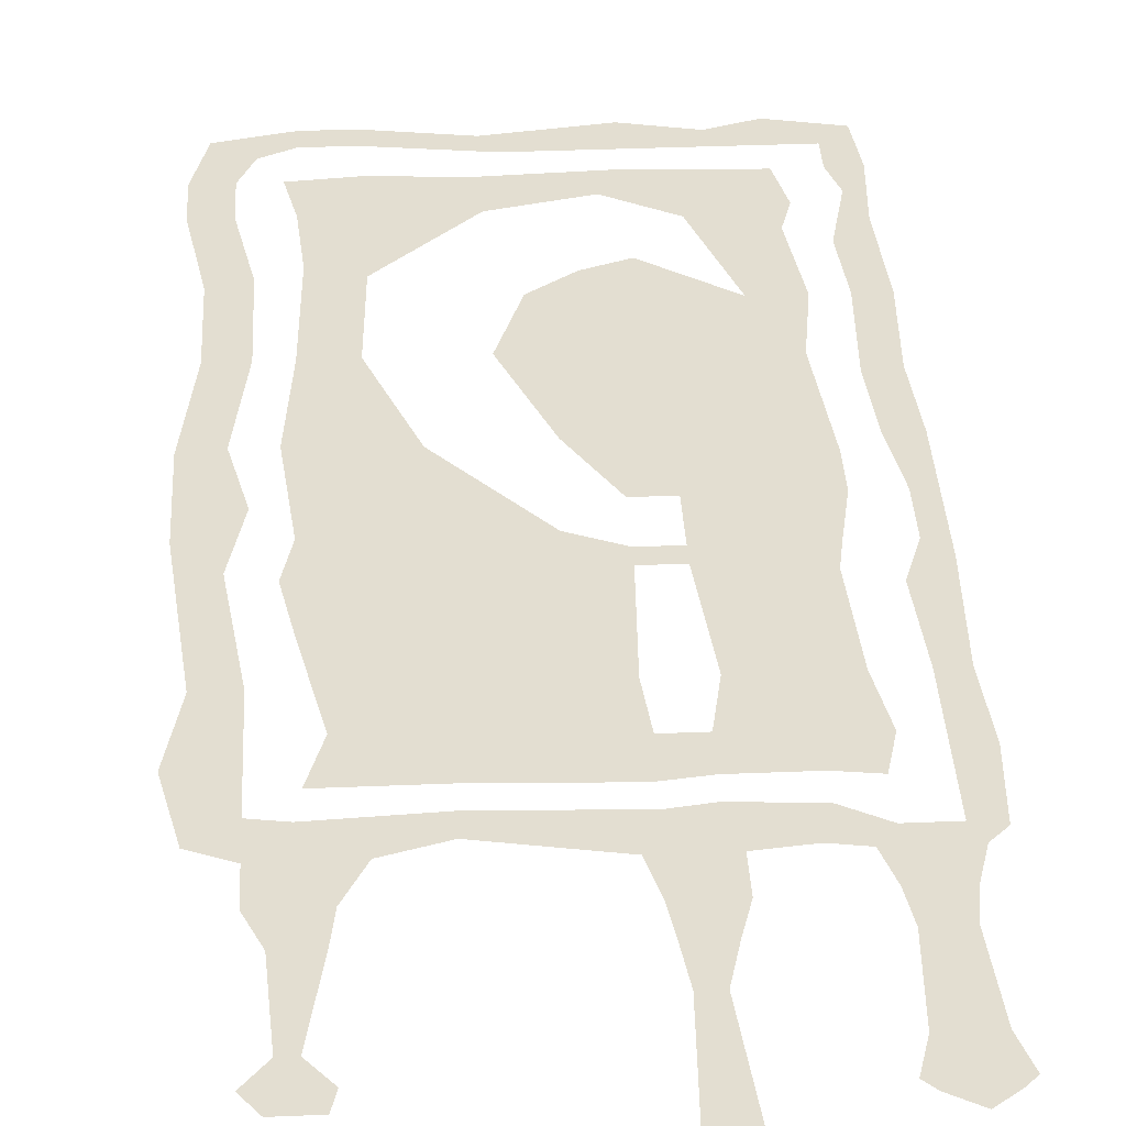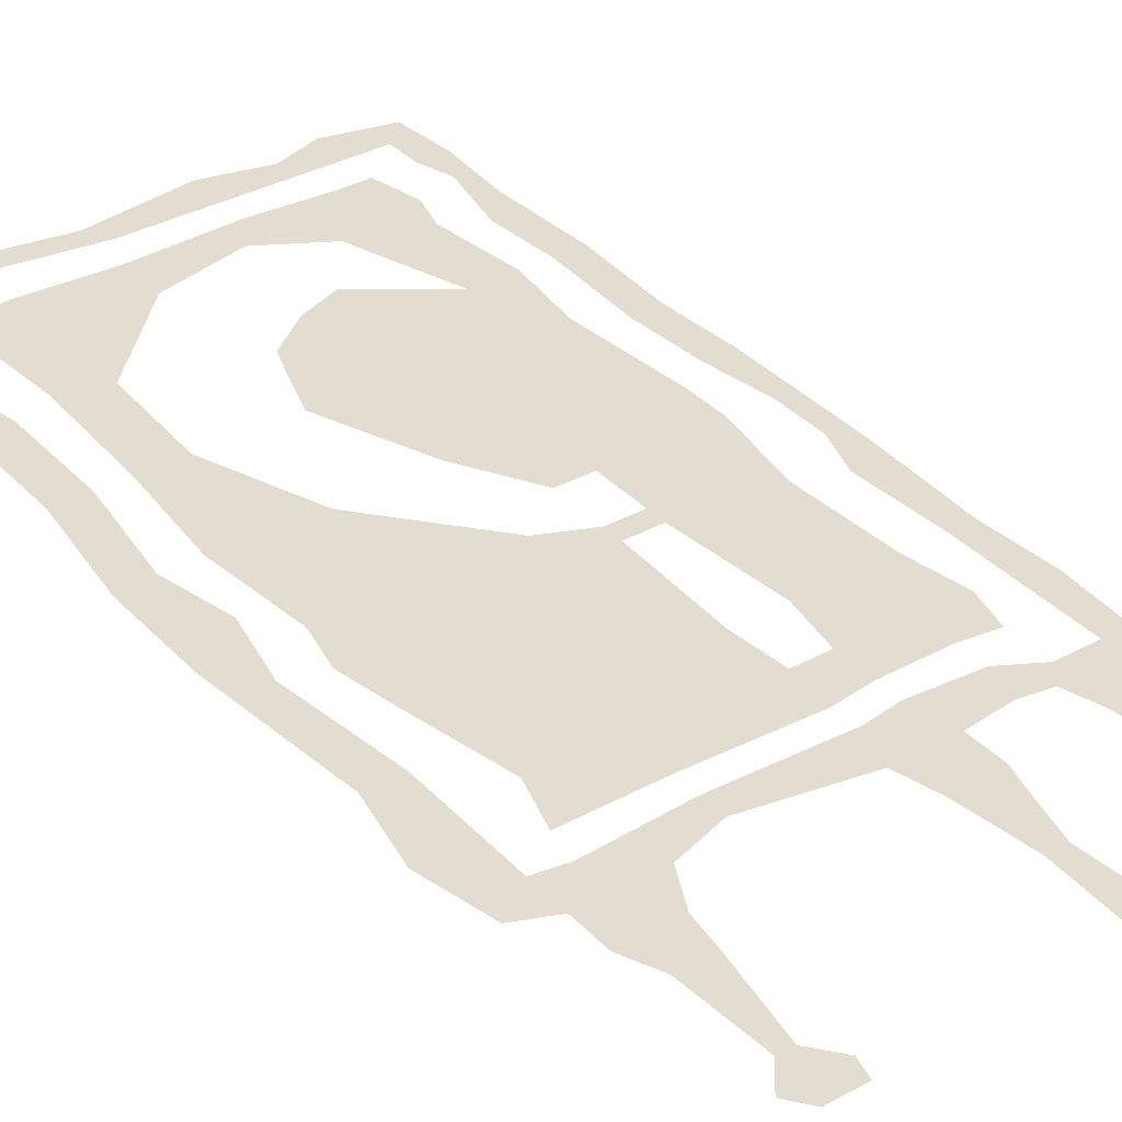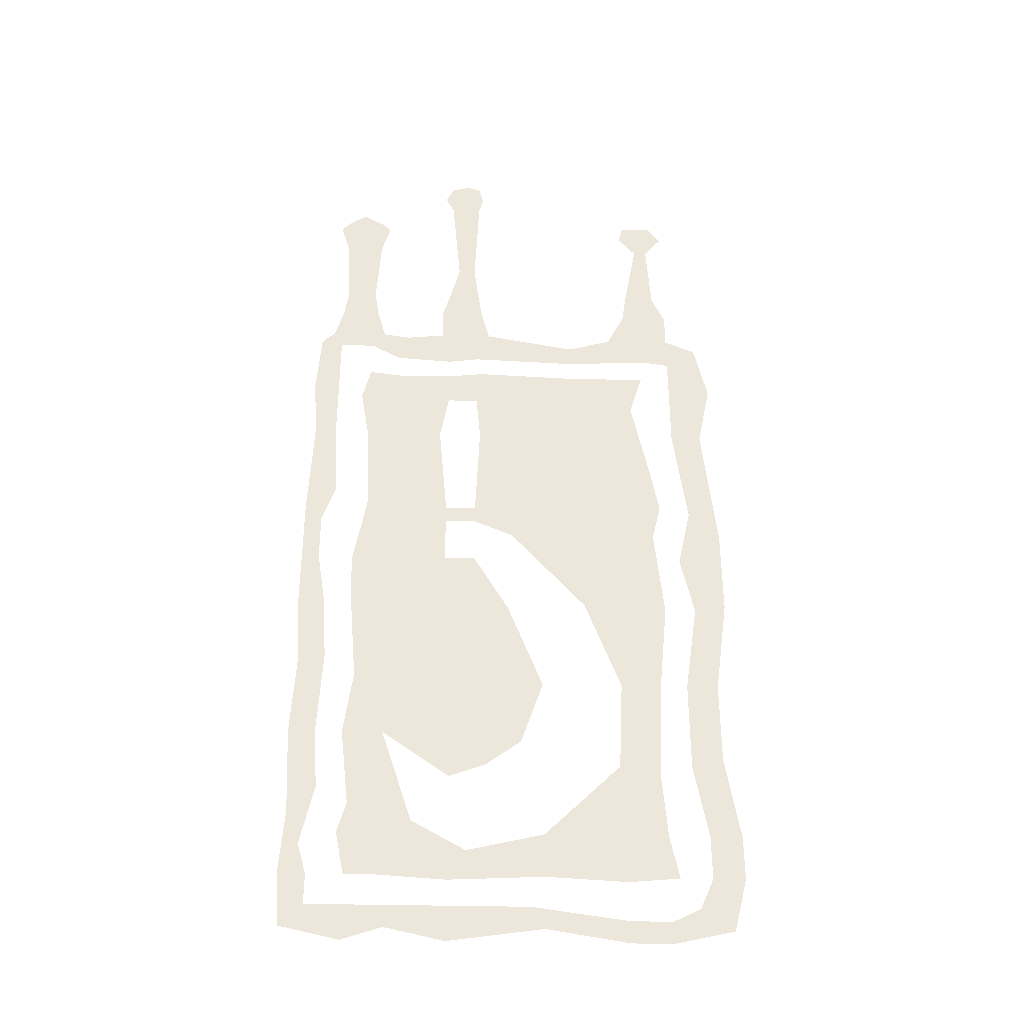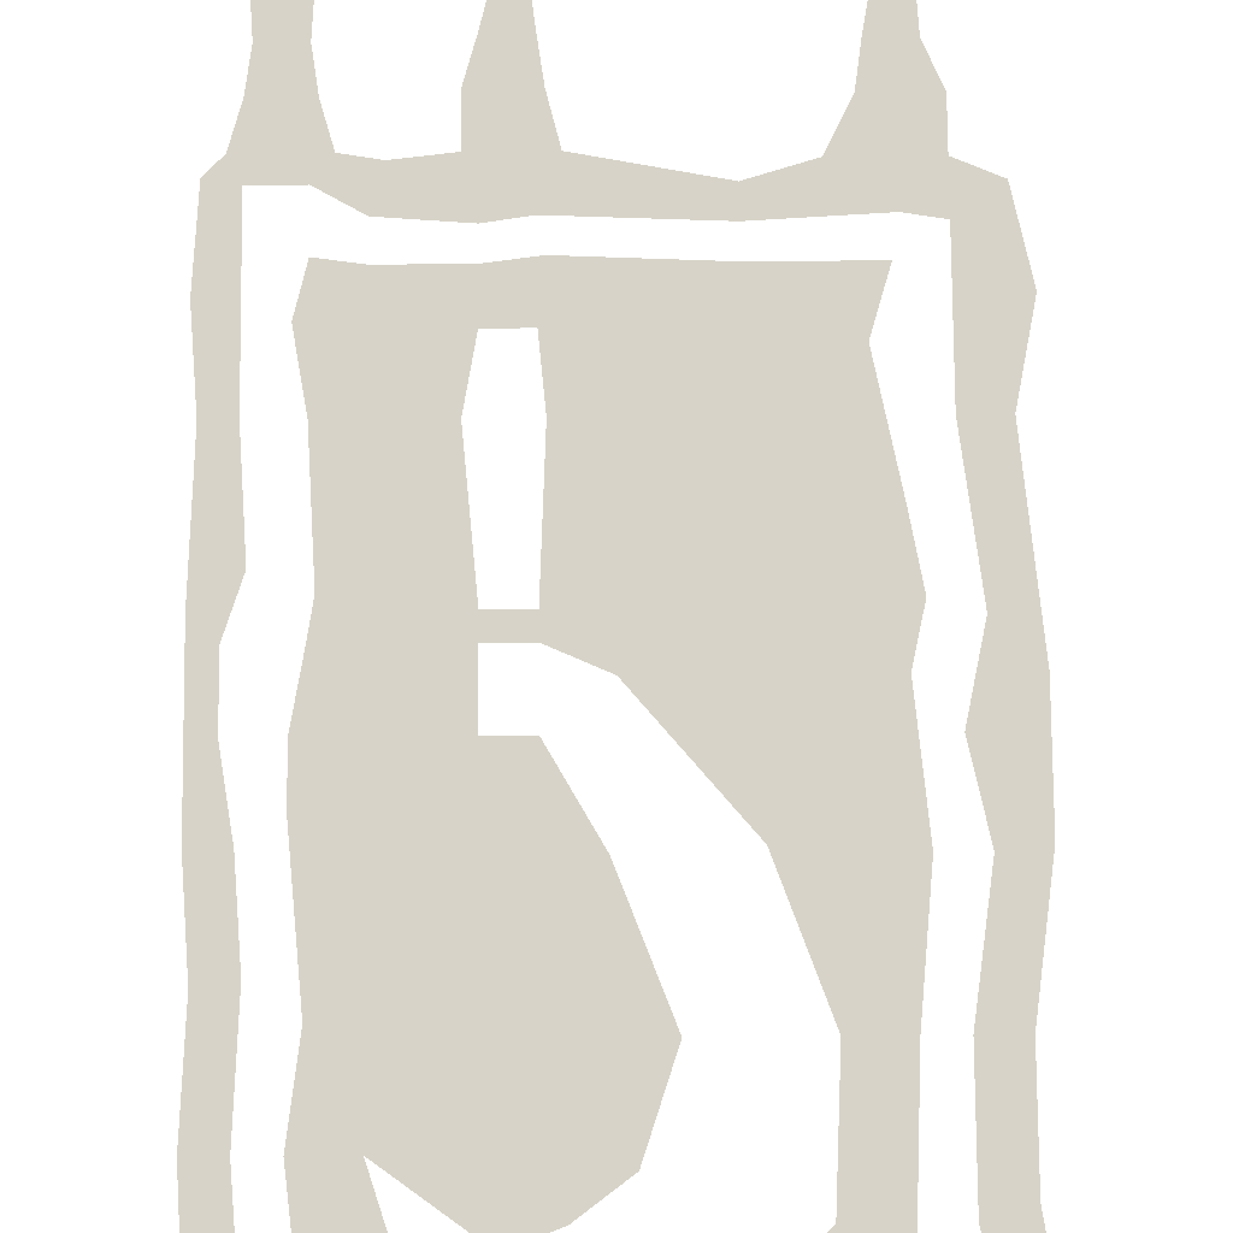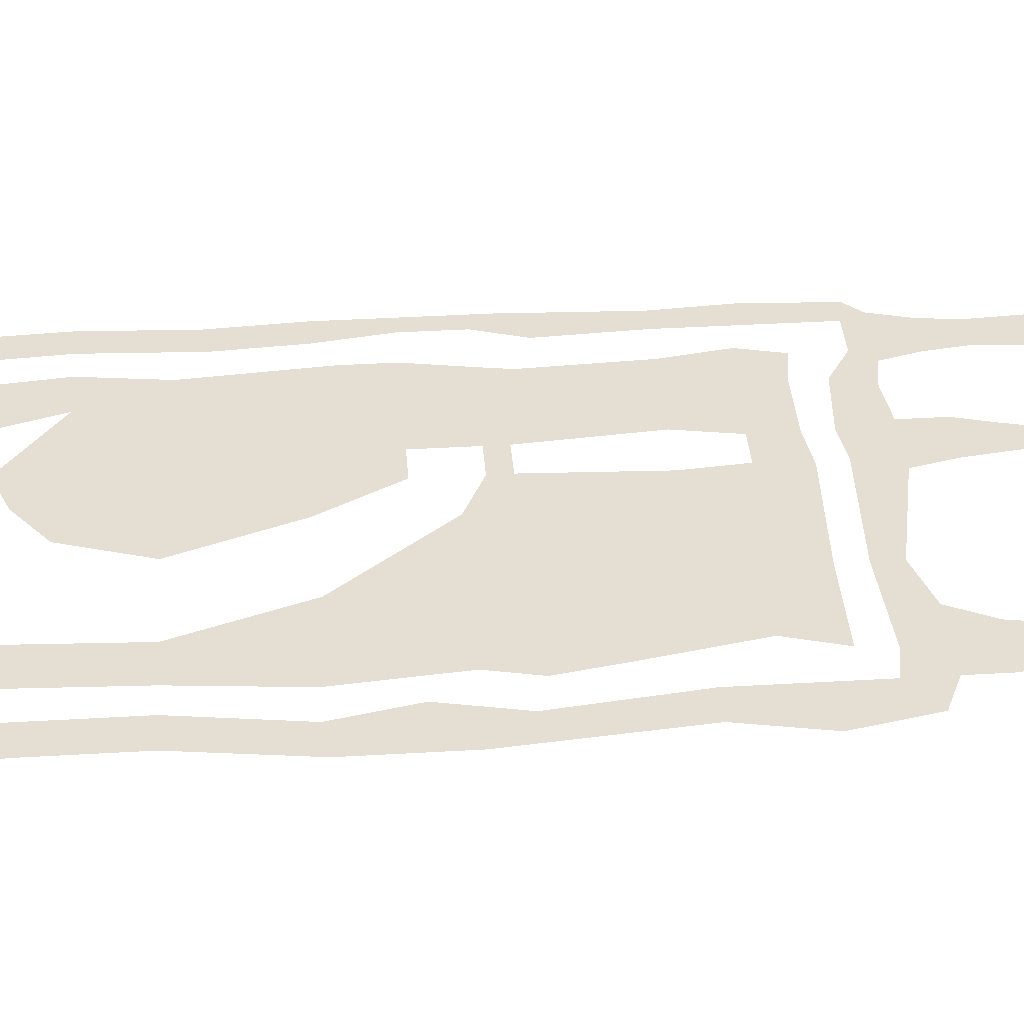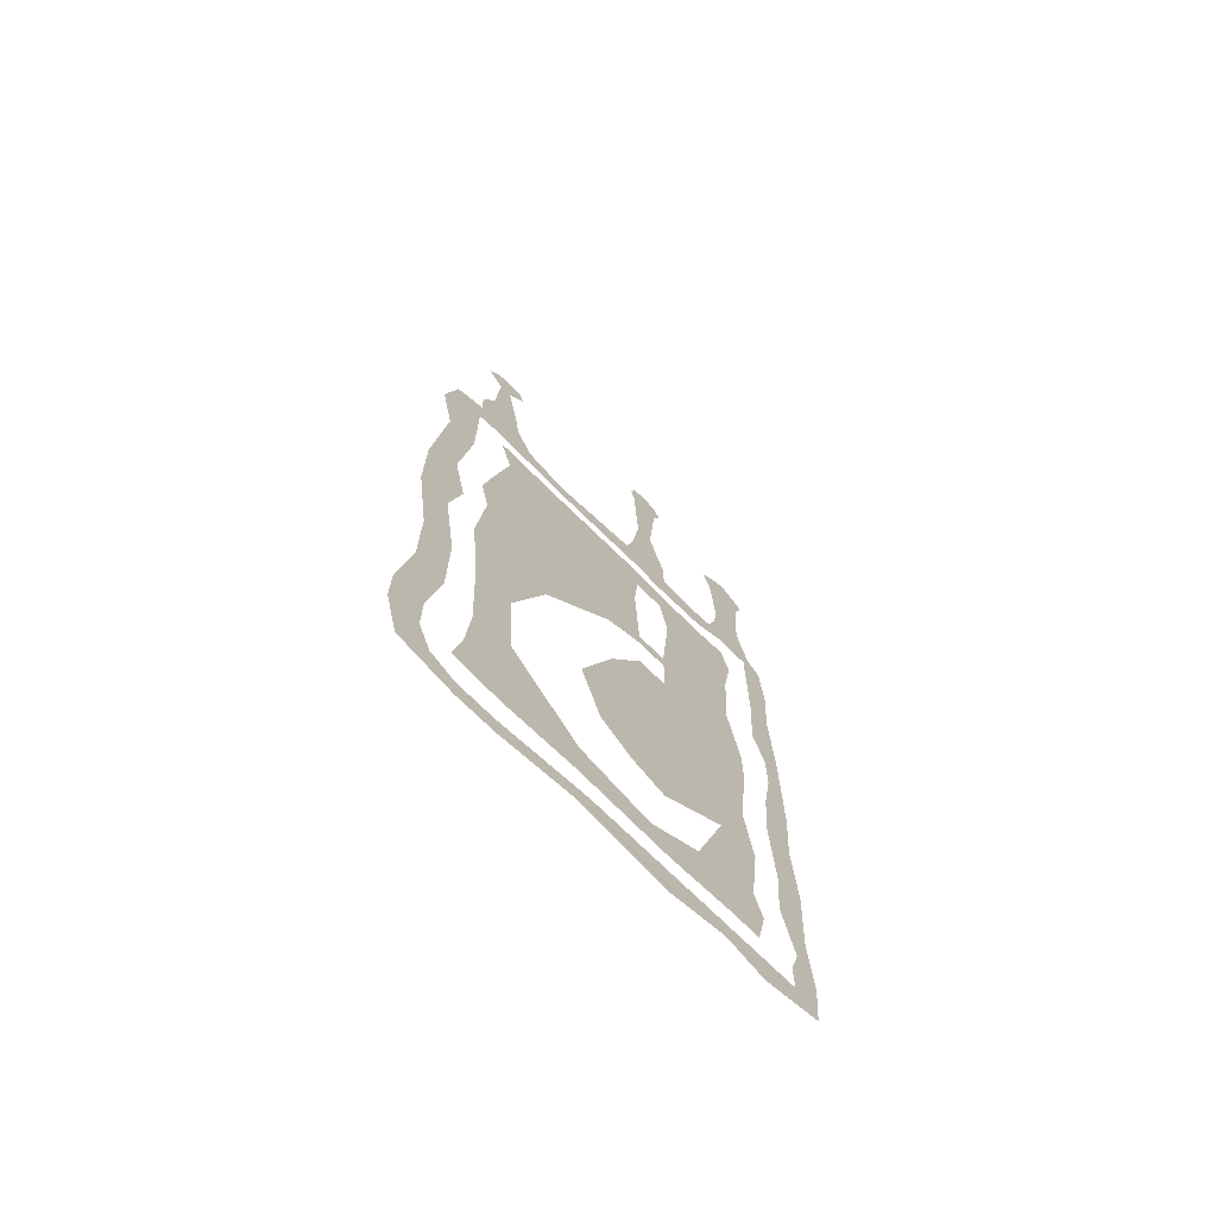
<metadata>
{"format":"obj","ext":"obj","renderer":"f3d","projection":"perspective","resolution":1024,"background":"white","views":[{"elev":36.3,"azim":176.9,"up":"+Z"},{"elev":35.1,"azim":143.8,"up":"+Z"},{"elev":-36.9,"azim":-1.7,"up":"+Y"},{"elev":76.9,"azim":-0.5,"up":"+Z"},{"elev":37.0,"azim":85.6,"up":"+Z"},{"elev":-71.2,"azim":134.9,"up":"+Y"}]}
</metadata>
<code>
v -0.125 -0.7891 1.07
v 0.007812 -0.7578 1.07
v 0.007812 -0.8359 1.07
v -0.1562 -0.8438 1.07
v -0.2734 -0.8359 1.07
v -0.2188 -0.7344 1.07
v -0.3281 -0.8359 1.07
v -0.3438 -0.7578 1.07
v -0.3281 -0.7031 1.07
v -0.2734 -0.5625 1.07
v -0.3438 -0.5625 1.07
v -0.3281 -0.4453 1.07
v -0.03125 -0.5781 1.07
v -0.09375 -0.625 1.07
v -0.1562 -0.6484 1.07
v -0.1719 -0.07031 1.07
v -0.1172 -0.07031 1.07
v -0.1172 -0.1016 1.07
v -0.1719 -0.1016 1.07
v -0.3281 -0.1016 1.07
v -0.3203 -0.05469 1.07
v -0.1875 0.1094 1.07
v -0.3281 0.1094 1.07
v -0.1719 0.1953 1.07
v -0.3438 0.2031 1.07
v -0.2734 0.2578 1.07
v -0.1719 0.2578 1.07
v -0.1172 0.1953 1.07
v -0.1094 0.2656 1.07
v 0.07031 0.2578 1.07
v 0.2109 0.2578 1.07
v 0.1875 0.1797 1.07
v -0.1094 0.1094 1.07
v 0.2188 0.02344 1.07
v 0.2344 -0.0625 1.07
v -0.04688 -0.1328 1.07
v 0.007812 -0.4609 1.07
v -0.05469 -0.2969 1.07
v -0.3438 -0.2578 1.07
v -0.1719 -0.1875 1.07
v -0.1172 -0.1875 1.07
v 0.1484 -0.7578 1.07
v 0.1484 -0.8438 1.07
v 0.1406 -0.625 1.07
v 0.2109 -0.6484 1.07
v 0.2188 -0.7578 1.07
v 0.2344 -0.8359 1.07
v 0.1484 -0.4609 1.07
v 0.2188 -0.4609 1.07
v 0.08594 -0.2891 1.07
v 0.2344 -0.2969 1.07
v 0.2188 -0.1328 1.07
v -0.3438 -0.1875 1.07
v -0.3281 0.2656 1.07
v 0.2891 -0.8359 1.07
v 0.2891 -0.7578 1.07
v 0.3438 -0.7578 1.07
v 0.3438 -0.8359 1.07
v 0.3203 -0.9297 1.07
v 0.2656 -0.8906 1.07
v 0.2188 -0.9141 1.07
v 0.2188 -0.9531 1.07
v 0.1484 -0.9141 1.07
v 0.1484 -0.9531 1.07
v -0.01562 -0.8906 1.07
v 0.007812 -0.9297 1.07
v -0.1562 -0.8906 1.07
v -0.1562 -0.9531 1.07
v -0.2578 -0.8906 1.07
v -0.2578 -0.9297 1.07
v -0.3281 -0.8906 1.07
v -0.3281 -0.9531 1.07
v -0.3906 -0.8906 1.07
v -0.4297 -0.9297 1.07
v -0.4375 -0.8359 1.07
v -0.3906 -0.8359 1.07
v -0.4062 -0.7812 1.07
v -0.4297 -0.7188 1.07
v -0.3828 -0.6719 1.07
v -0.3906 -0.5625 1.07
v -0.4375 -0.5625 1.07
v -0.3828 -0.4062 1.07
v -0.4297 -0.4141 1.07
v -0.3906 -0.2891 1.07
v -0.4375 -0.2891 1.07
v -0.4062 -0.1875 1.07
v -0.4375 -0.1875 1.07
v -0.4062 -0.1016 1.07
v -0.4375 -0.07031 1.07
v -0.3828 -0.03125 1.07
v -0.3906 0.1094 1.07
v -0.4297 0.1094 1.07
v -0.3906 0.1953 1.07
v -0.4375 0.2266 1.07
v -0.3906 0.2656 1.07
v -0.3906 0.3359 1.07
v -0.4297 0.3438 1.07
v -0.4062 0.3672 1.07
v -0.3281 0.3359 1.07
v -0.3047 0.3672 1.07
v -0.2734 0.3047 1.07
v -0.2578 0.3594 1.07
v -0.1719 0.2969 1.07
v -0.1875 0.3672 1.07
v -0.1172 0.3047 1.07
v -0.09375 0.3672 1.07
v 0.07031 0.2969 1.07
v 0.07031 0.3359 1.07
v 0.2188 0.3047 1.07
v 0.1484 0.3594 1.07
v 0.2656 0.2969 1.07
v 0.2656 0.3594 1.07
v 0.3203 0.3359 1.07
v 0.2656 0.2578 1.07
v 0.3438 0.2266 1.07
v 0.2656 0.1953 1.07
v 0.2656 0.1094 1.07
v 0.3203 0.1094 1.07
v 0.2891 -0.07812 1.07
v 0.3438 -0.1328 1.07
v 0.2656 -0.1875 1.07
v 0.2891 -0.2969 1.07
v 0.3438 -0.2891 1.07
v 0.2656 -0.4609 1.07
v 0.3203 -0.4609 1.07
v 0.2656 -0.625 1.07
v 0.3203 -0.6094 1.07
v -0.1875 0.4297 1.07
v -0.1094 0.4297 1.07
v -0.1719 0.4844 1.07
v -0.1172 0.4844 1.07
v -0.1562 0.5469 1.07
v -0.125 0.5469 1.07
v -0.1719 0.7266 1.07
v -0.1172 0.7266 1.07
v -0.1875 0.7578 1.07
v -0.1094 0.7578 1.07
v -0.1719 0.7891 1.07
v -0.1172 0.7891 1.07
v -0.1406 0.7969 1.07
v -0.3906 0.4219 1.07
v -0.3203 0.4219 1.07
v -0.3828 0.4766 1.07
v -0.3281 0.4766 1.07
v -0.3906 0.6094 1.07
v -0.3203 0.6094 1.07
v -0.4062 0.6641 1.07
v -0.3047 0.6641 1.07
v -0.3906 0.6797 1.07
v -0.3203 0.6797 1.07
v -0.3594 0.7031 1.07
v 0.1797 0.4219 1.07
v 0.2656 0.4219 1.07
v 0.1875 0.4766 1.07
v 0.2422 0.4766 1.07
v 0.2109 0.6094 1.07
v 0.2344 0.6094 1.07
v 0.1797 0.6484 1.07
v 0.2656 0.6484 1.07
v 0.1875 0.6797 1.07
v 0.2422 0.6797 1.07
v 0.2188 0.6797 1.07
f 1 2 3
f 1 3 4
f 1 4 5
f 1 5 6
f 6 5 7
f 6 7 8
f 6 8 9
f 6 9 10
f 10 9 11
f 10 11 12
f 10 12 13
f 10 13 14
f 10 14 15
f 16 17 18
f 16 18 19
f 16 19 20
f 16 20 21
f 16 21 22
f 22 21 23
f 22 23 24
f 24 23 25
f 24 25 26
f 24 26 27
f 24 27 28
f 28 27 29
f 28 29 30
f 28 30 31
f 28 31 32
f 28 32 33
f 33 32 34
f 33 34 17
f 17 34 35
f 17 35 36
f 17 36 18
f 12 37 13
f 37 12 38
f 38 12 39
f 38 39 40
f 38 40 41
f 42 43 3
f 42 3 2
f 42 2 44
f 42 44 45
f 42 45 46
f 42 46 43
f 43 46 47
f 44 48 49
f 44 49 45
f 48 50 51
f 48 51 49
f 50 36 52
f 50 52 51
f 36 35 52
f 40 39 53
f 40 53 19
f 19 53 20
f 26 25 54
f 55 56 57
f 55 57 58
f 55 58 59
f 55 59 60
f 60 59 61
f 61 59 62
f 61 62 63
f 63 62 64
f 63 64 65
f 65 64 66
f 65 66 67
f 67 66 68
f 67 68 69
f 69 68 70
f 69 70 71
f 71 70 72
f 71 72 73
f 73 72 74
f 73 74 75
f 73 75 76
f 76 75 77
f 77 75 78
f 77 78 79
f 79 78 80
f 80 78 81
f 80 81 82
f 82 81 83
f 82 83 84
f 84 83 85
f 84 85 86
f 86 85 87
f 86 87 88
f 88 87 89
f 88 89 90
f 90 89 91
f 91 89 92
f 91 92 93
f 93 92 94
f 93 94 95
f 95 94 96
f 96 94 97
f 96 97 98
f 96 98 99
f 99 98 100
f 99 100 101
f 101 100 102
f 101 102 103
f 103 102 104
f 103 104 105
f 105 104 106
f 105 106 107
f 107 106 108
f 107 108 109
f 109 108 110
f 109 110 111
f 111 110 112
f 111 112 113
f 111 113 114
f 114 113 115
f 114 115 116
f 116 115 117
f 117 115 118
f 117 118 119
f 119 118 120
f 119 120 121
f 121 120 122
f 122 120 123
f 122 123 124
f 124 123 125
f 124 125 126
f 126 125 127
f 126 127 56
f 56 127 57
f 106 104 128
f 106 128 129
f 129 128 130
f 129 130 131
f 131 130 132
f 131 132 133
f 133 132 134
f 133 134 135
f 135 134 136
f 135 136 137
f 137 136 138
f 137 138 139
f 139 138 140
f 100 98 141
f 100 141 142
f 142 141 143
f 142 143 144
f 144 143 145
f 144 145 146
f 146 145 147
f 146 147 148
f 148 147 149
f 148 149 150
f 150 149 151
f 112 110 152
f 112 152 153
f 153 152 154
f 153 154 155
f 155 154 156
f 155 156 157
f 157 156 158
f 157 158 159
f 159 158 160
f 159 160 161
f 161 160 162

</code>
